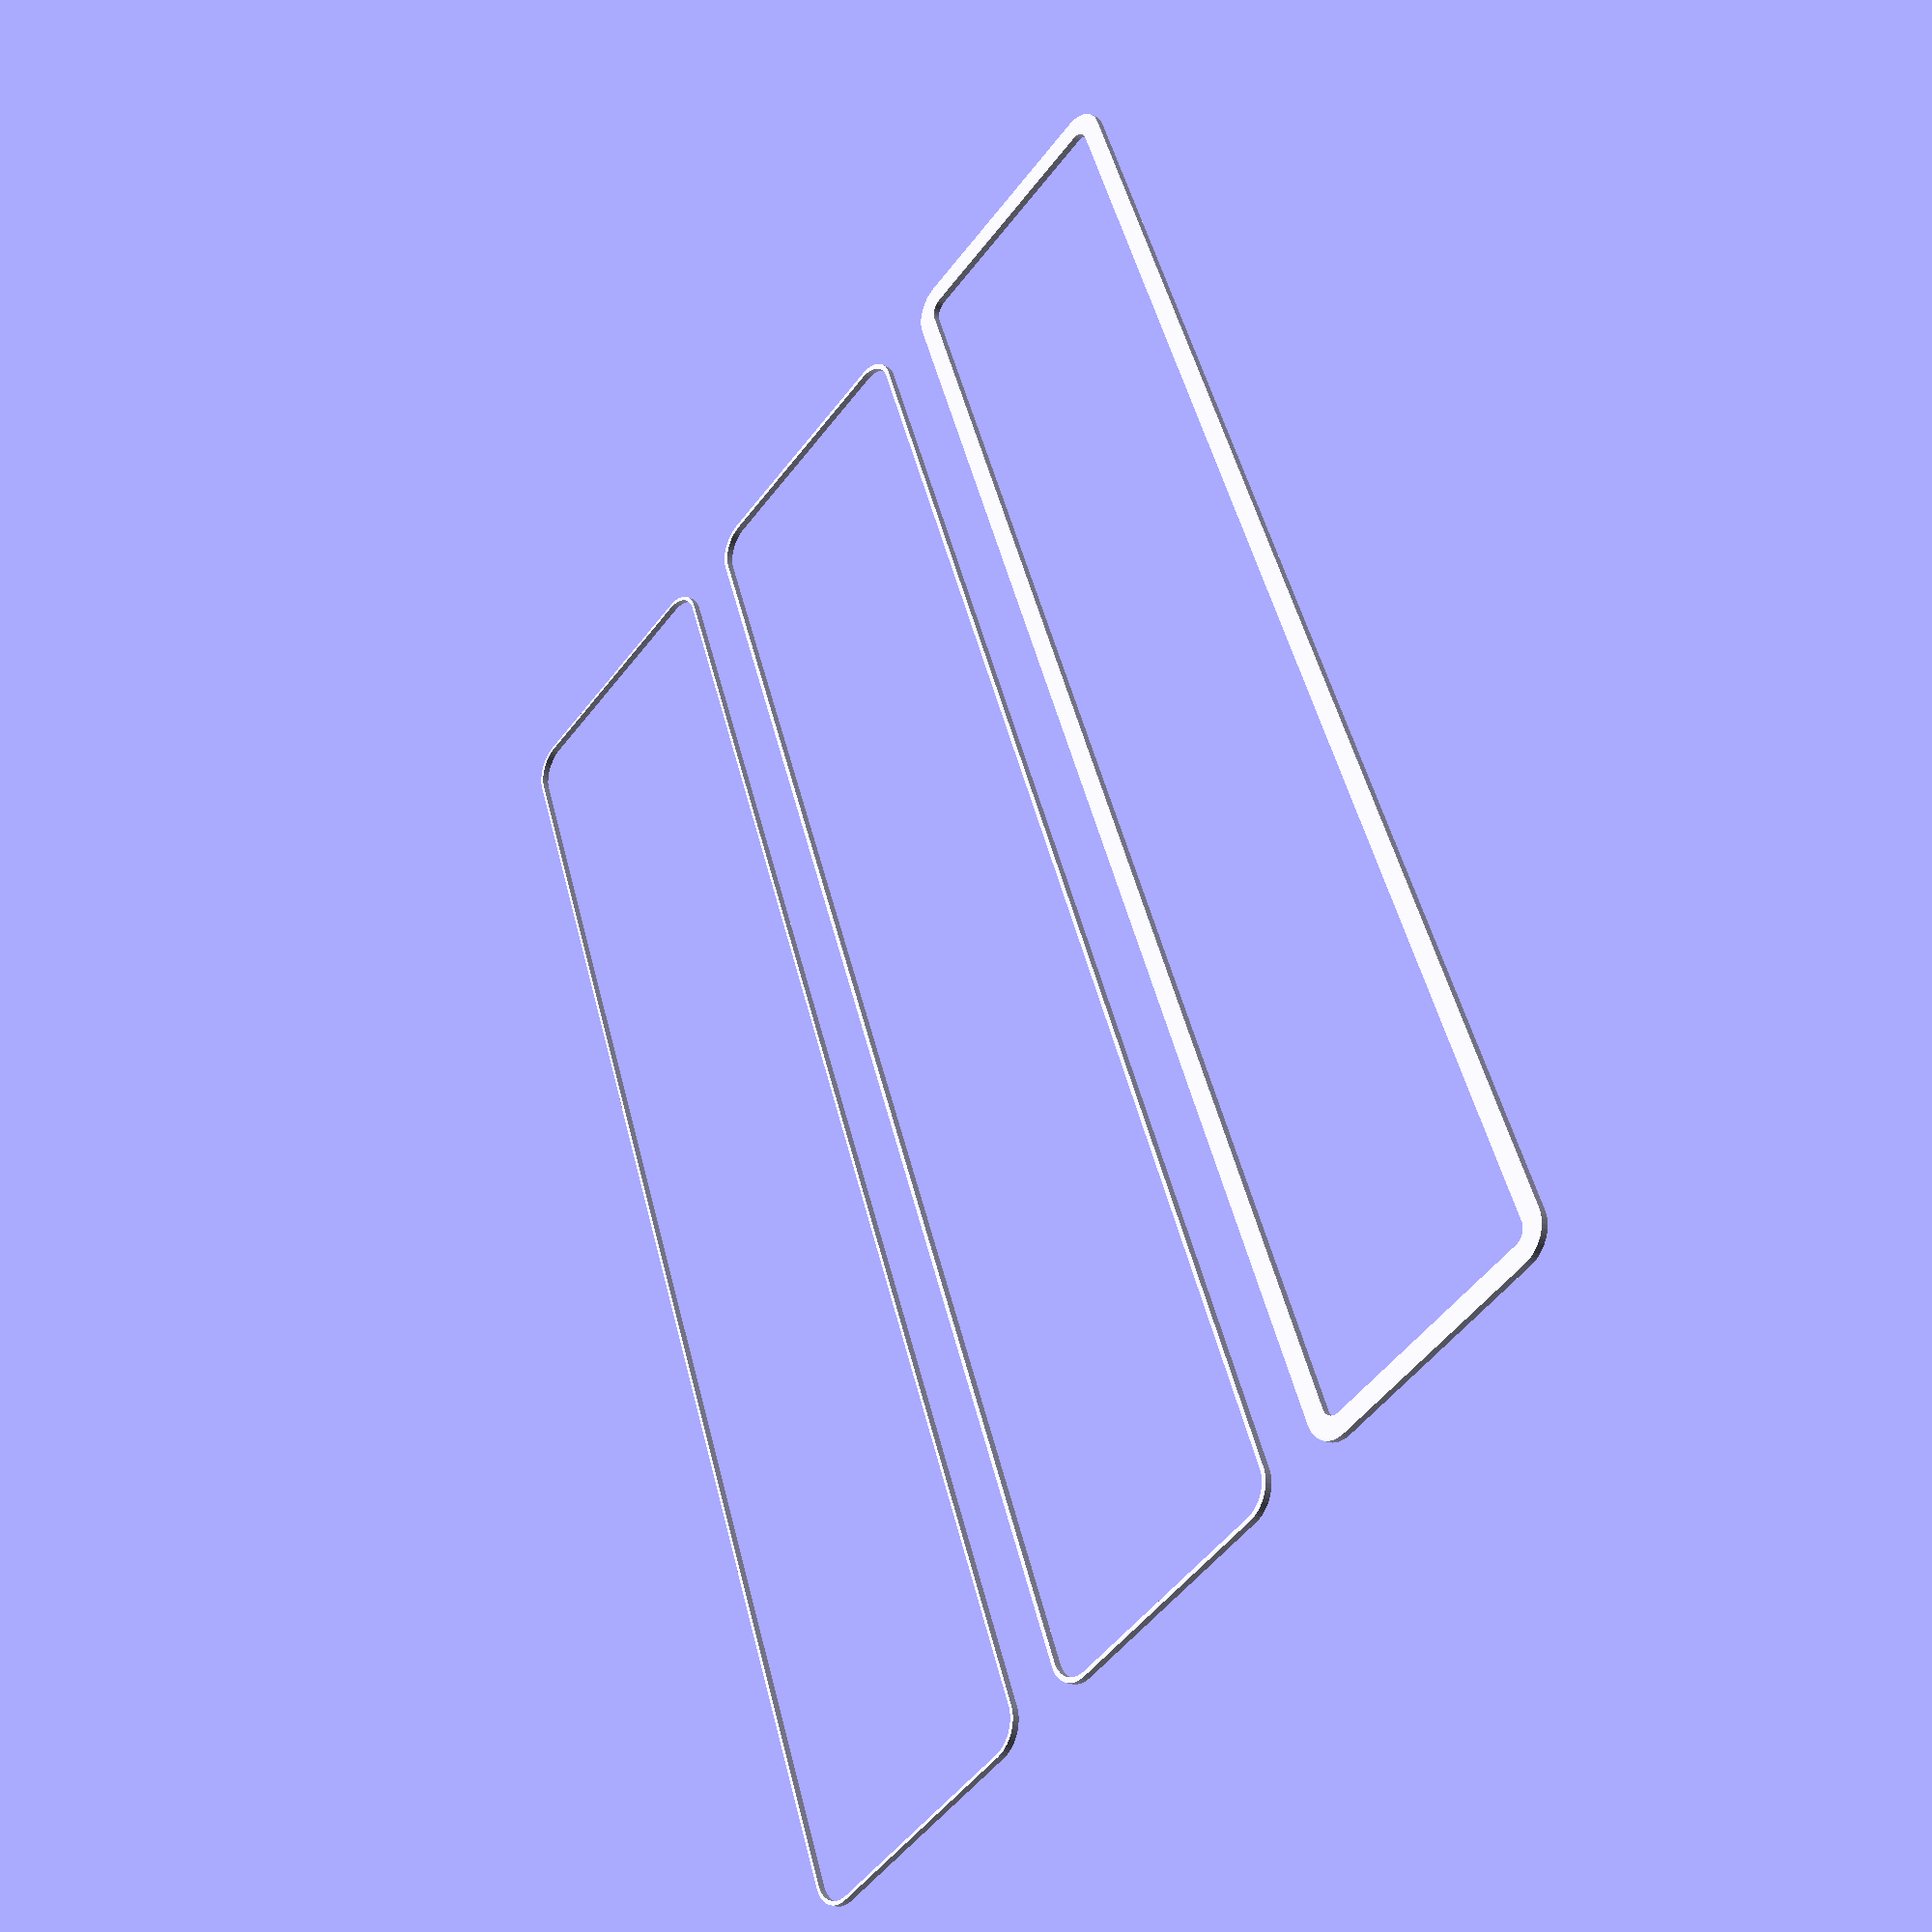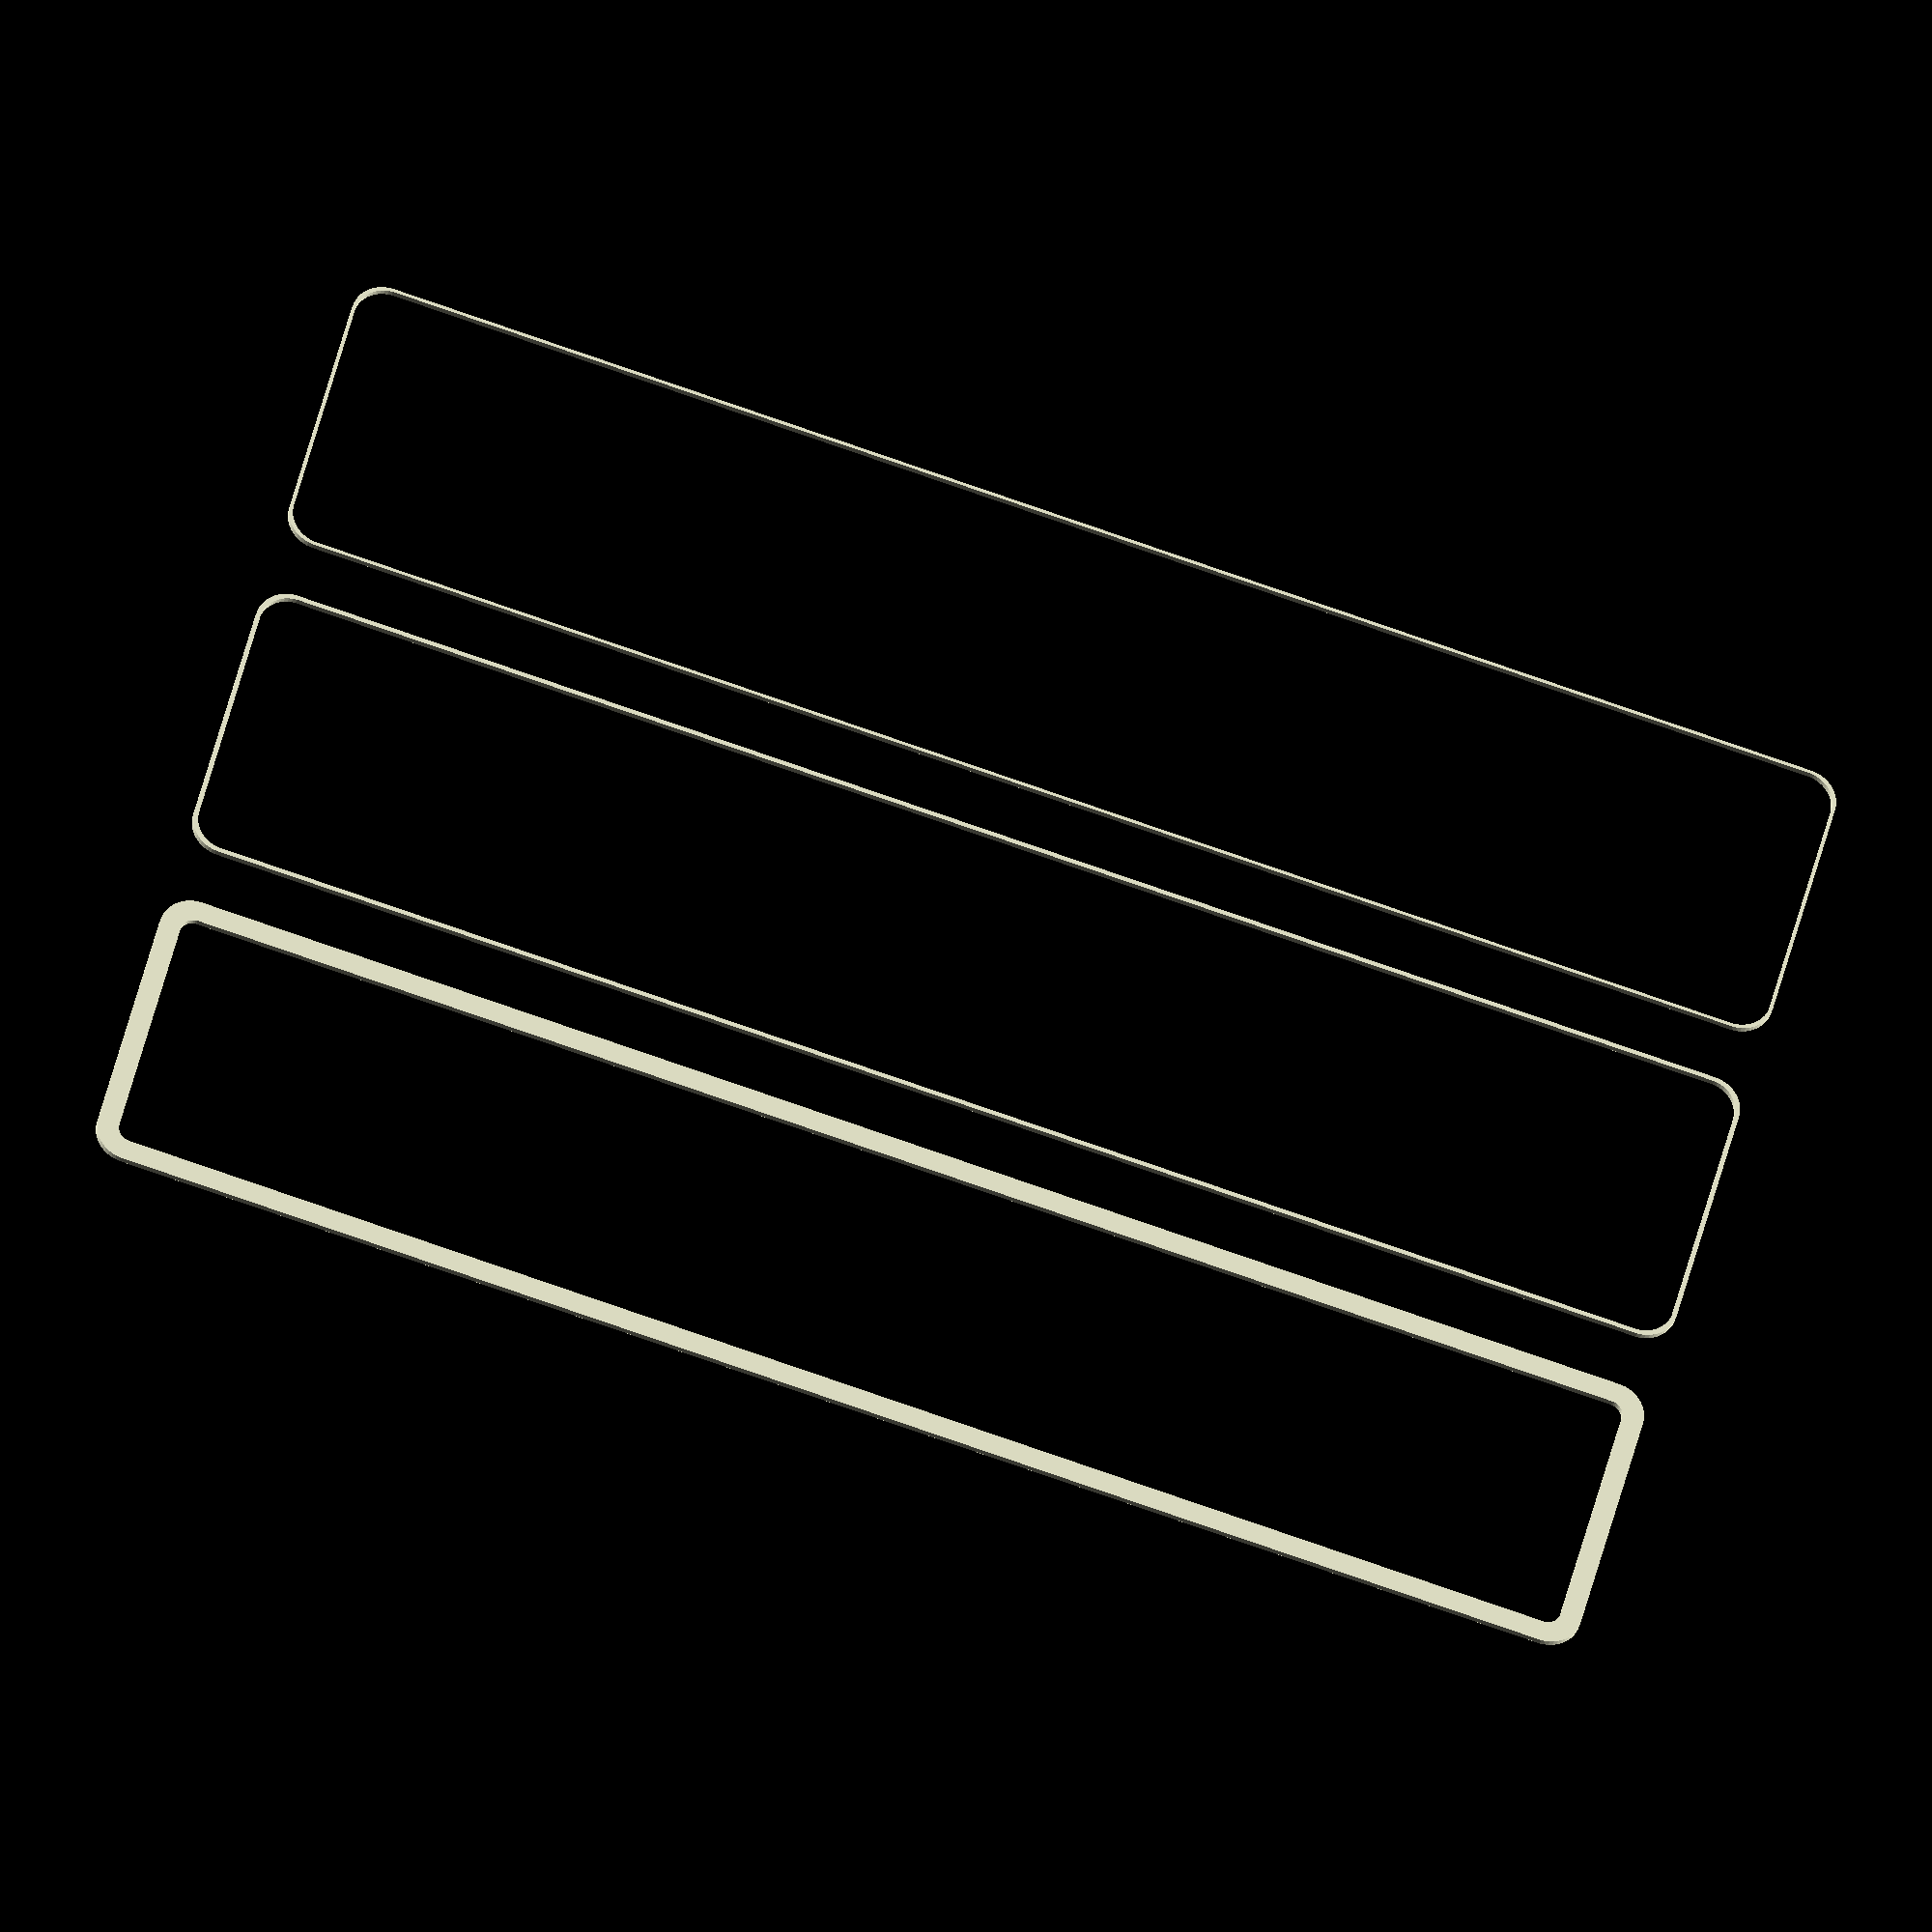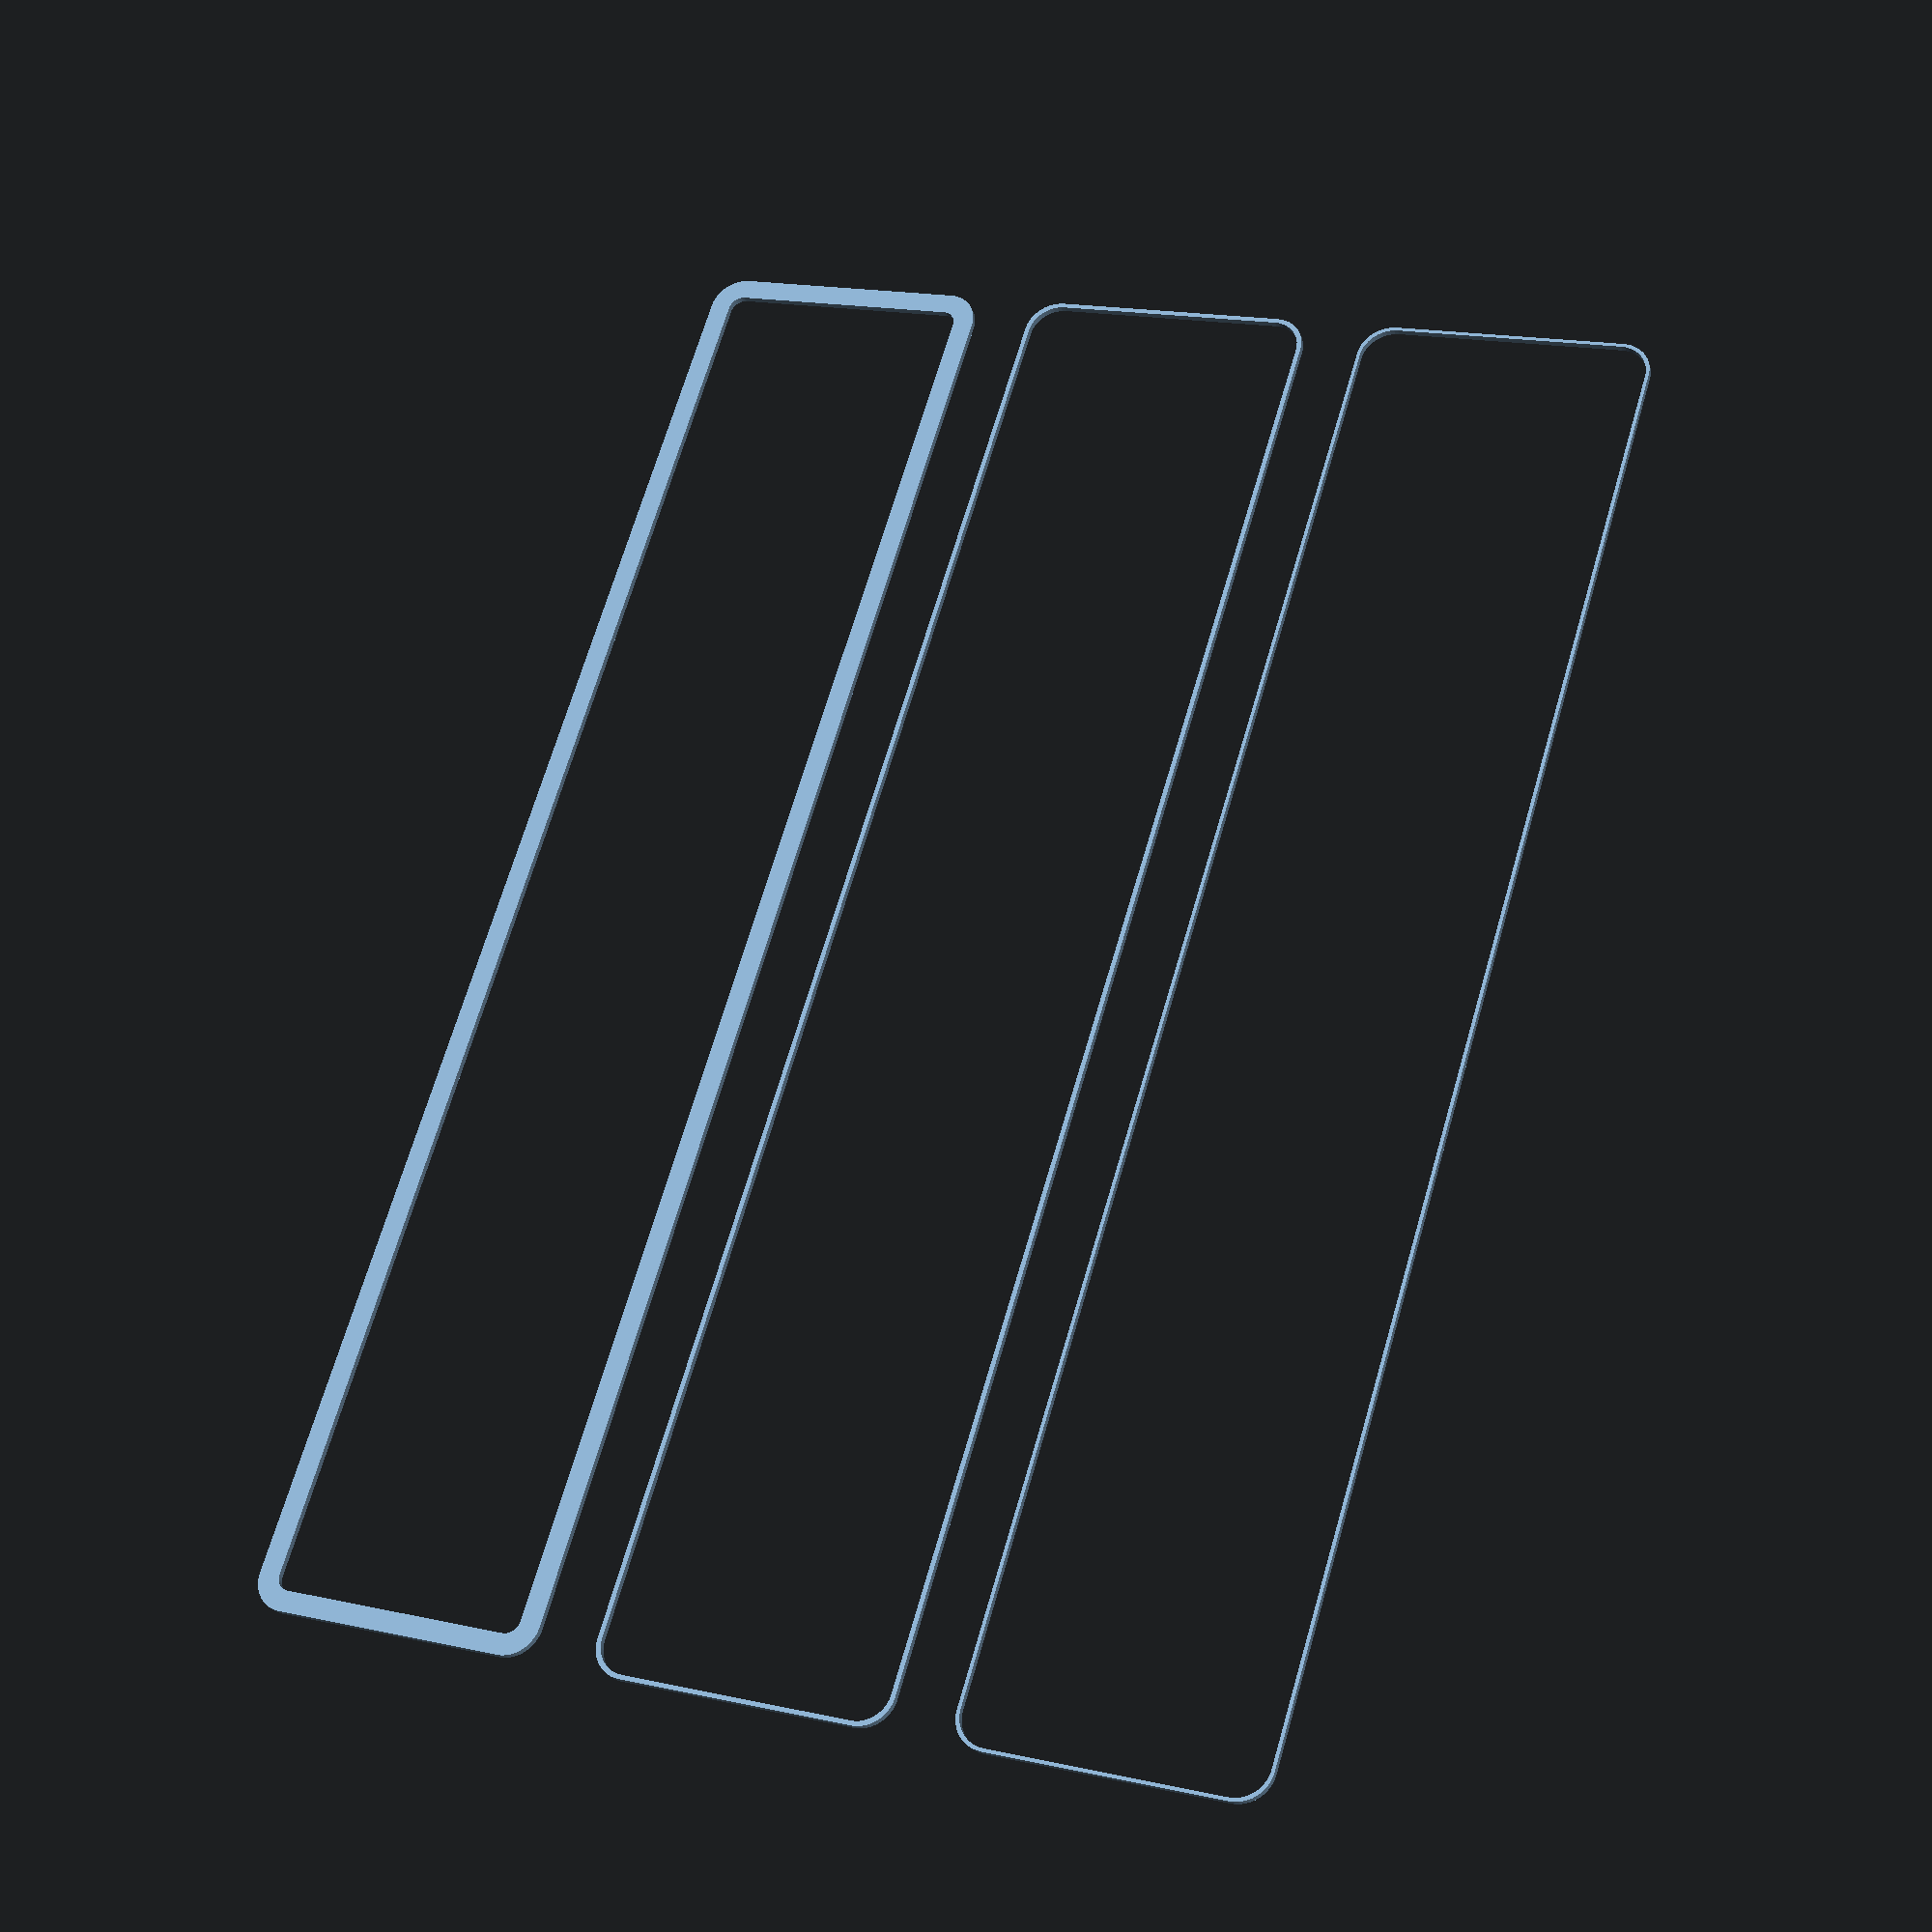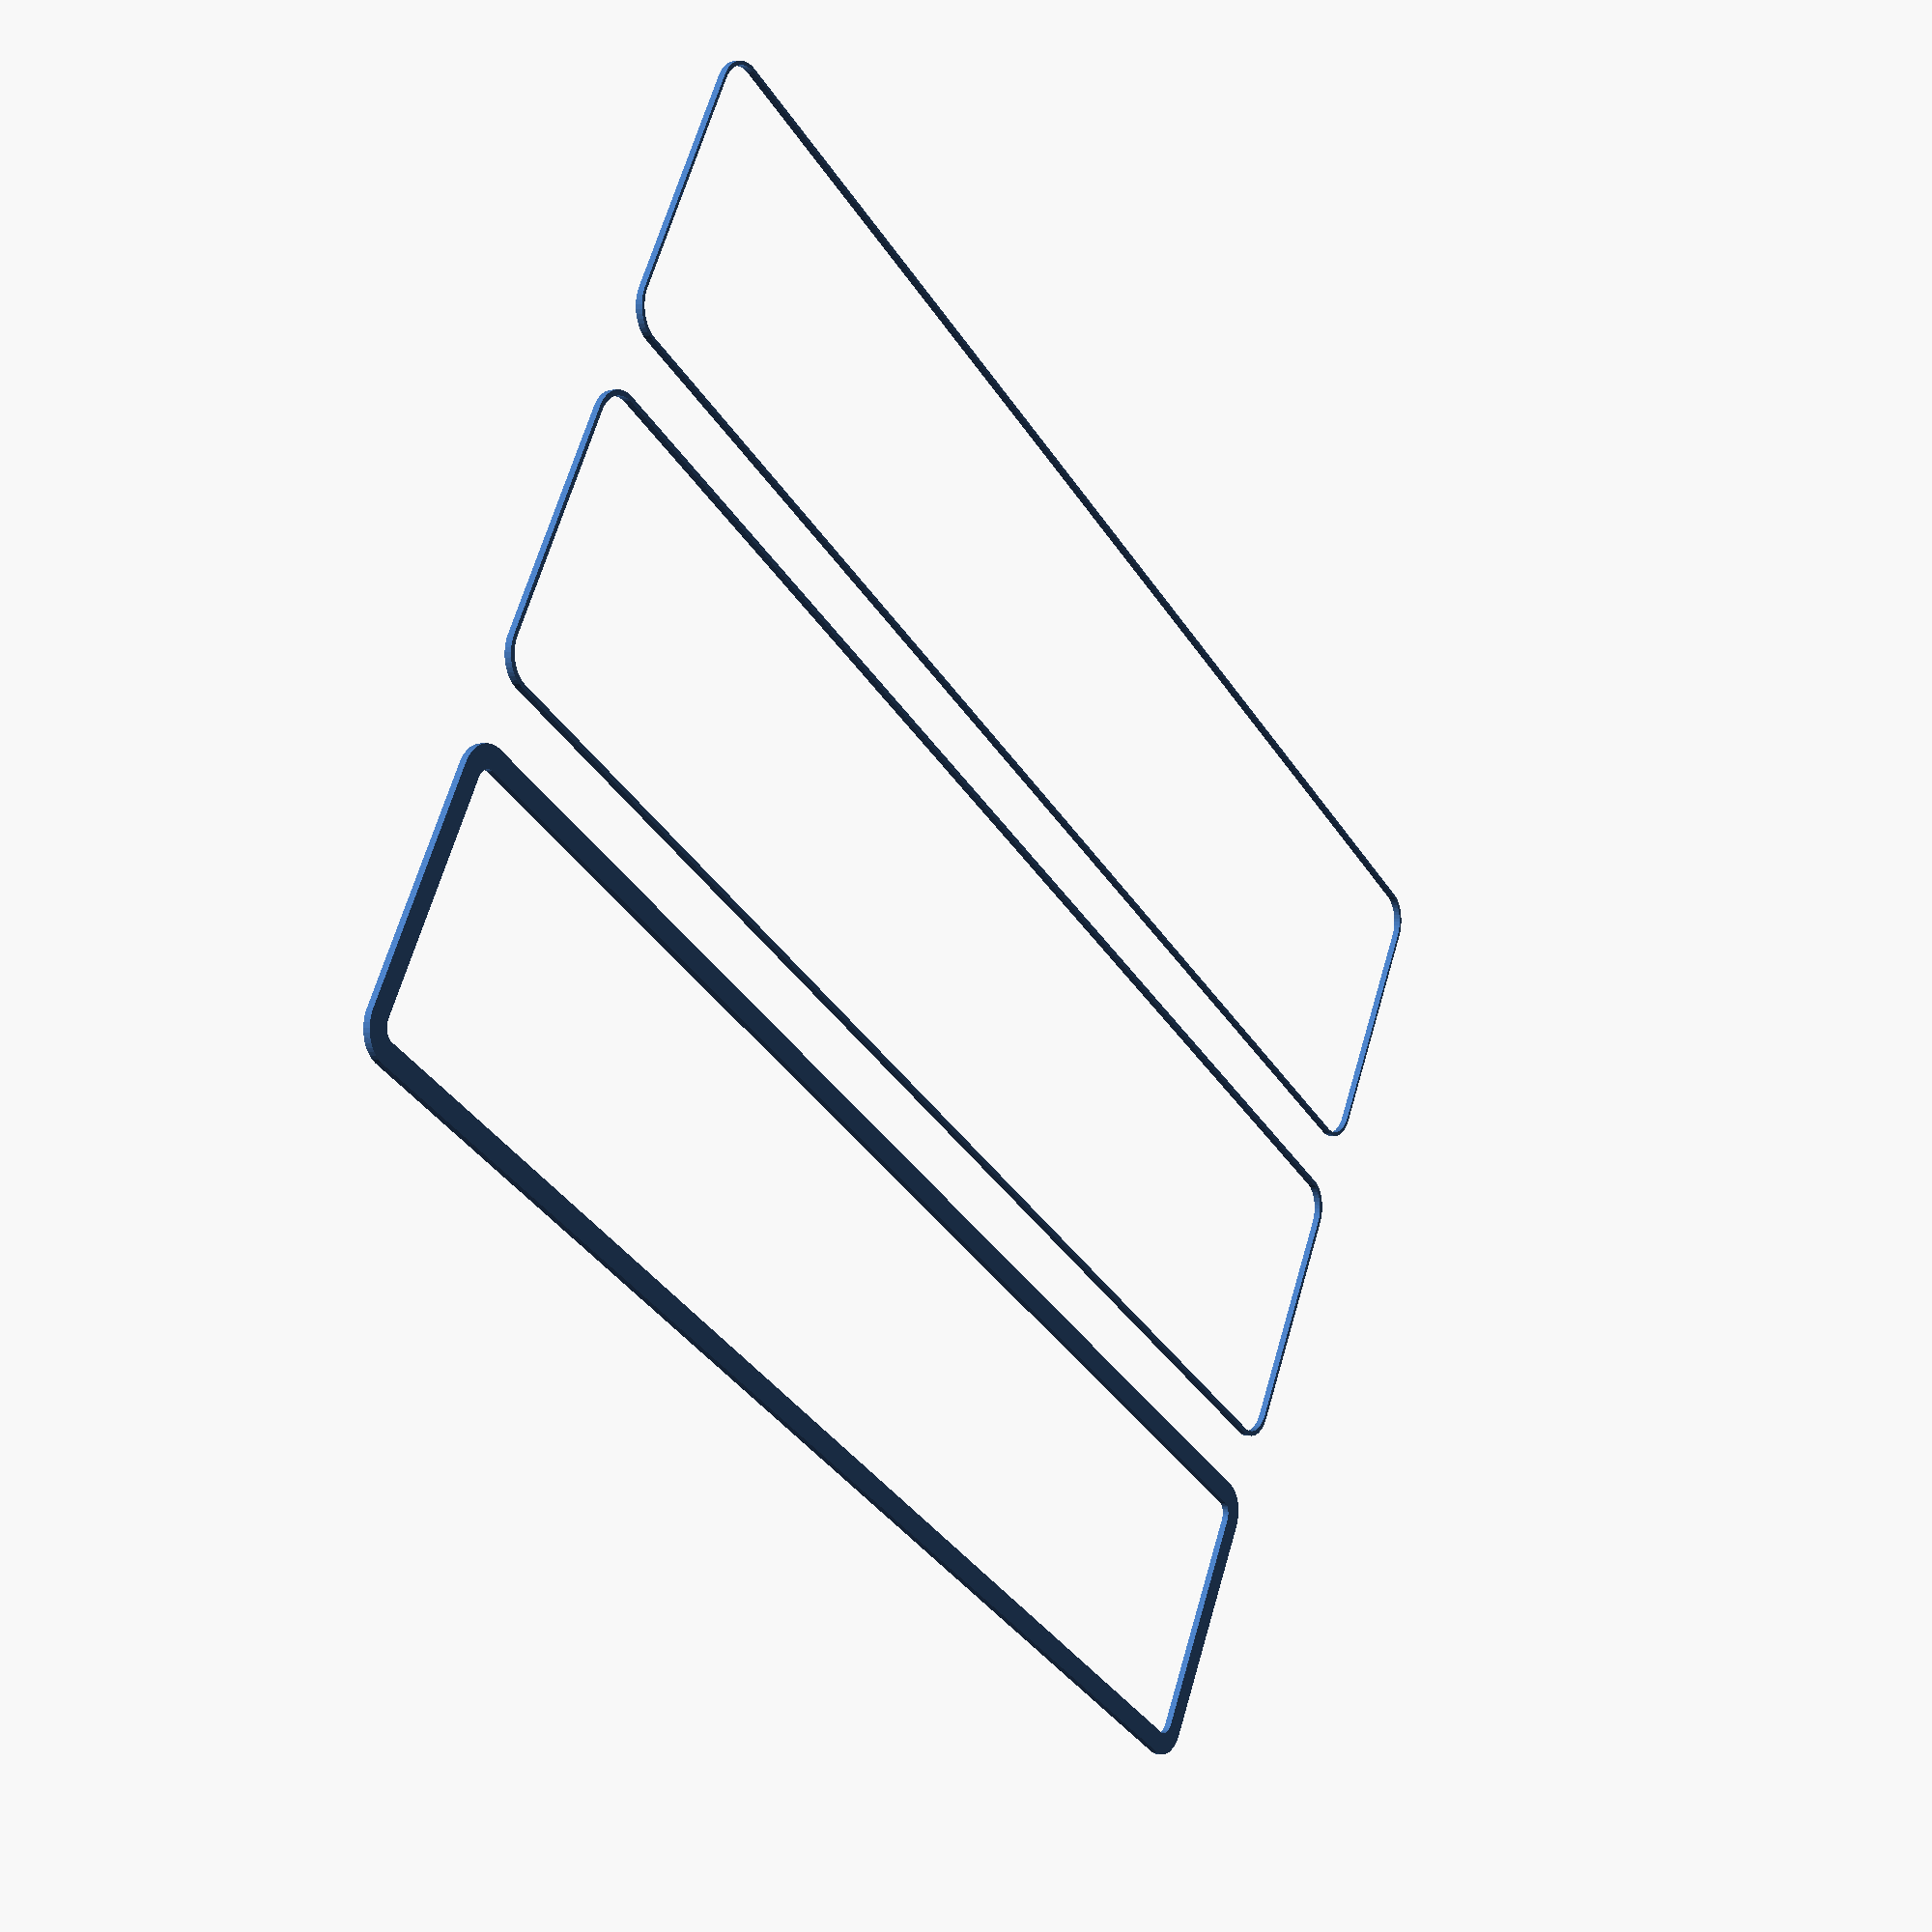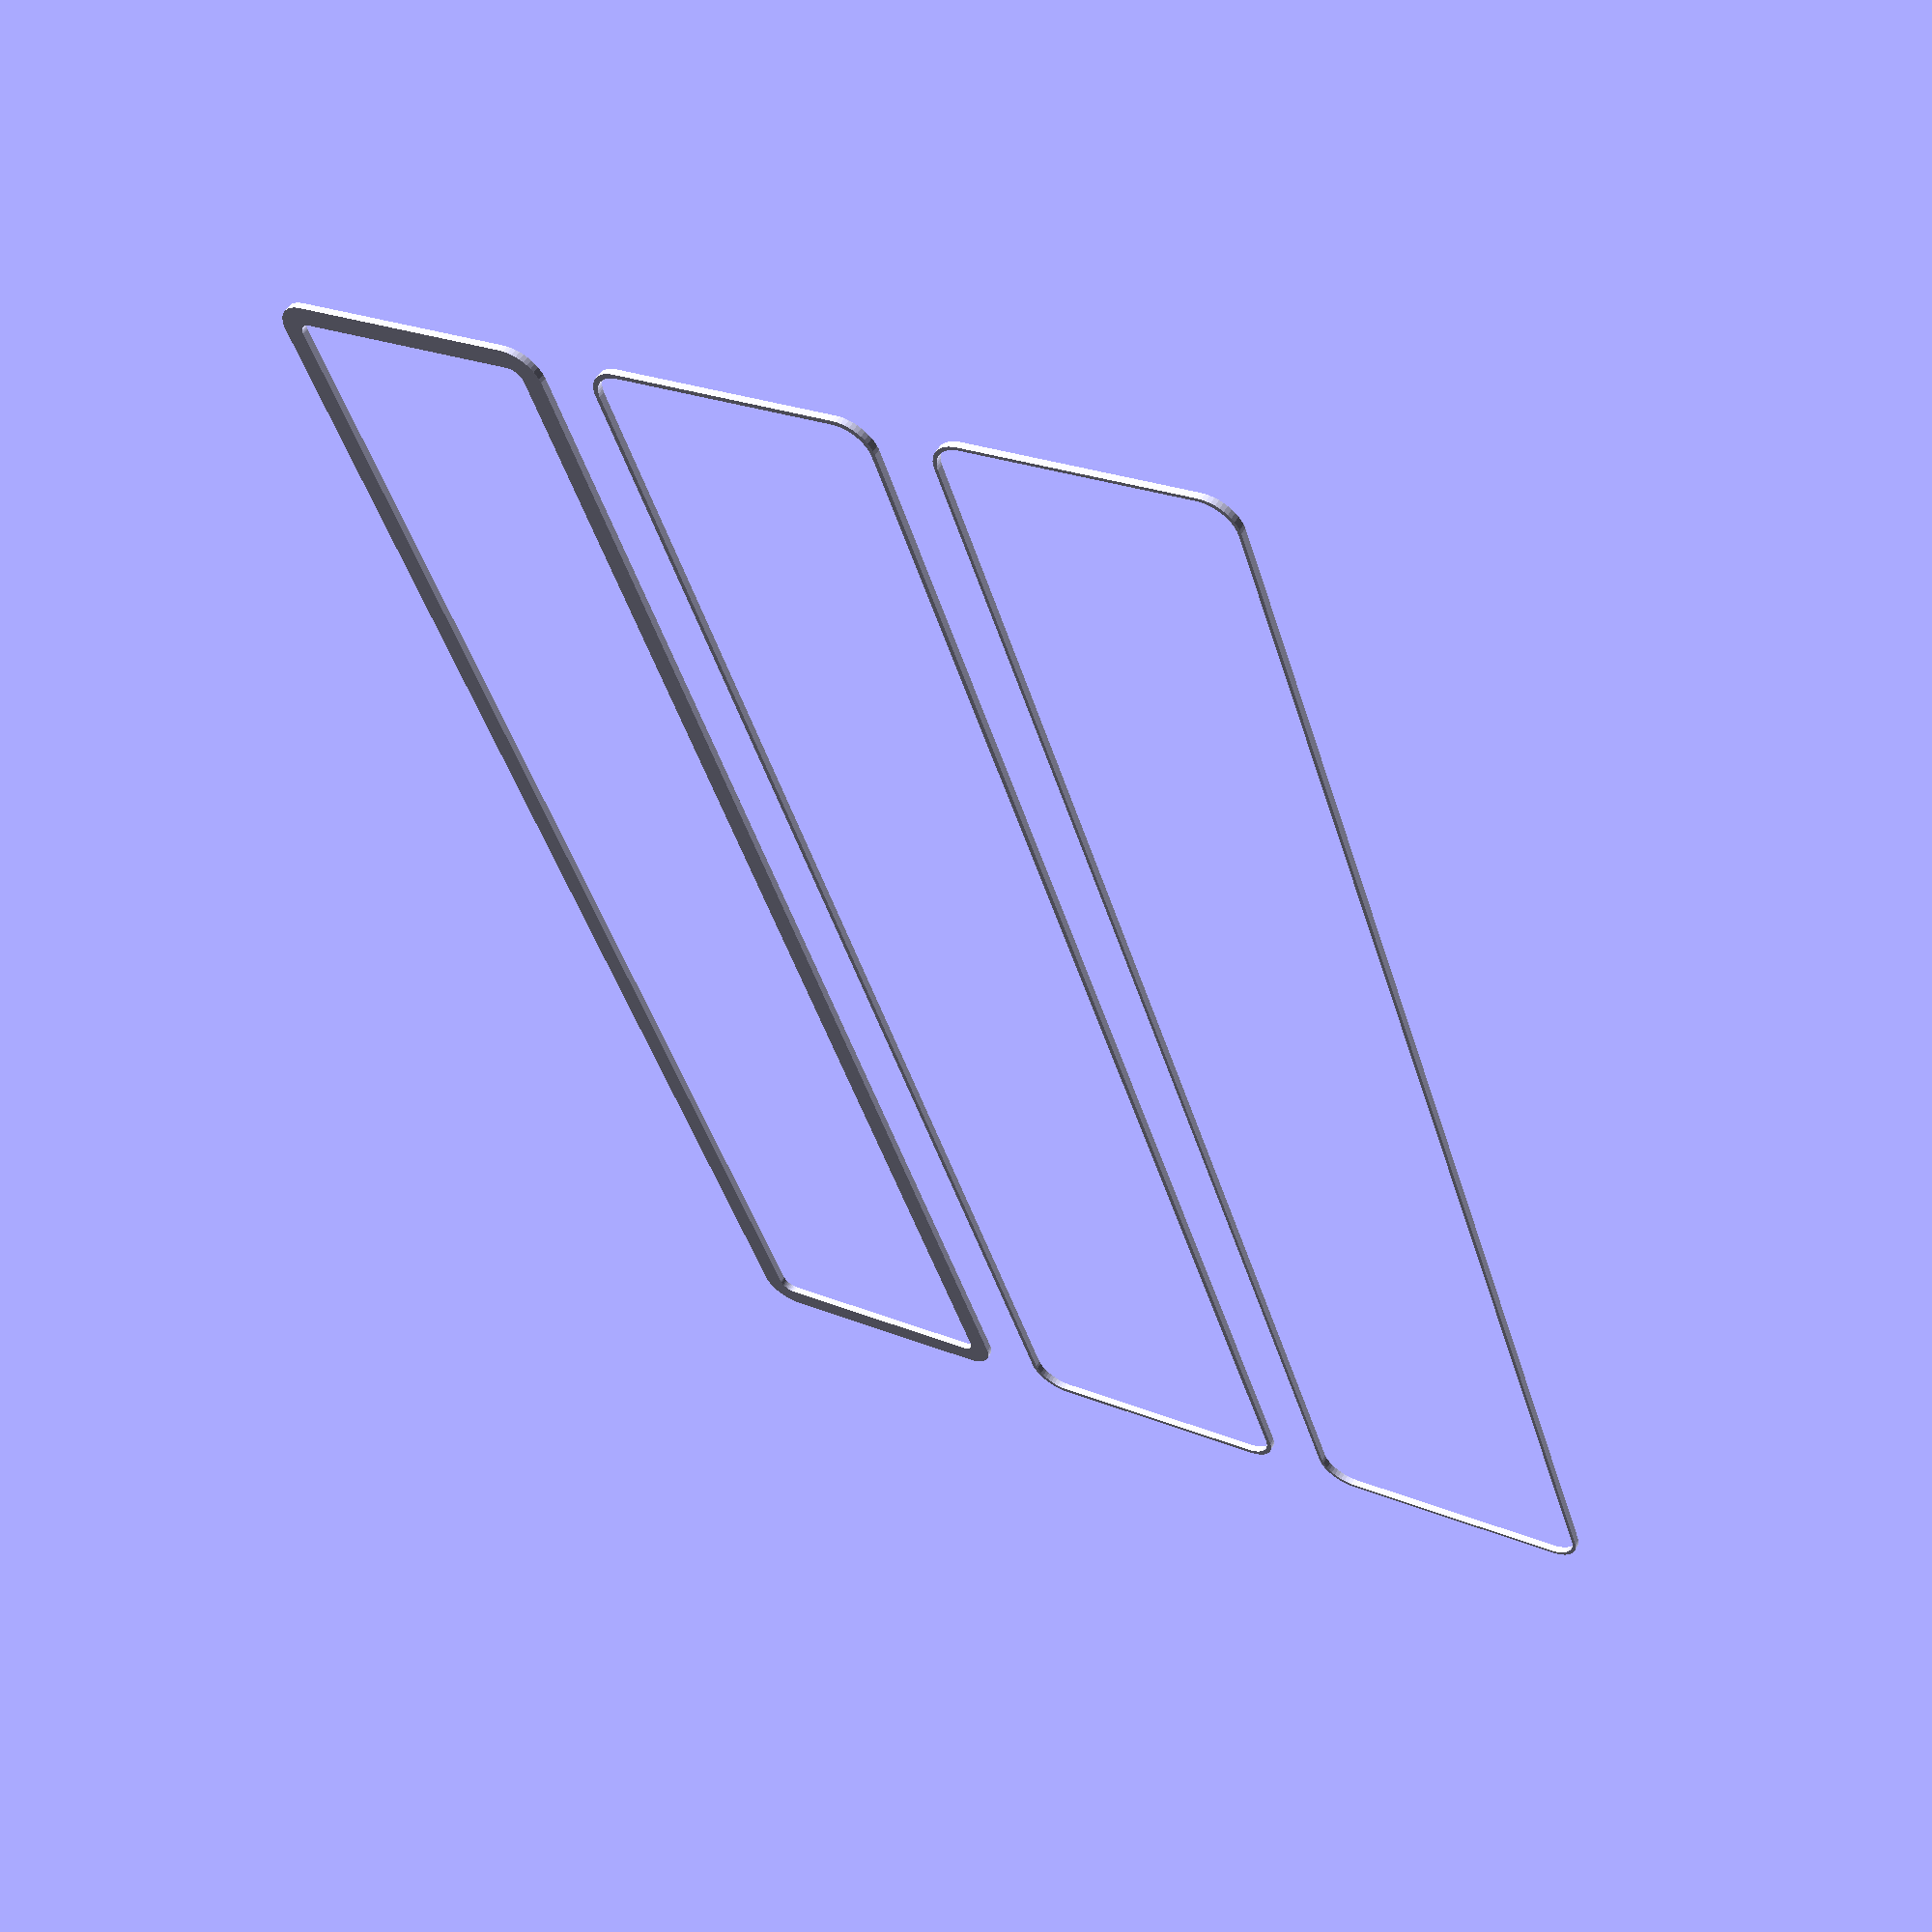
<openscad>
$fn = 50;


union() {
	translate(v = [0, 0, 0]) {
		projection() {
			intersection() {
				translate(v = [-500, -500, -7.5000000000]) {
					cube(size = [1000, 1000, 0.1000000000]);
				}
				difference() {
					union() {
						hull() {
							translate(v = [-107.5000000000, 17.5000000000, 0]) {
								cylinder(h = 18, r = 5);
							}
							translate(v = [107.5000000000, 17.5000000000, 0]) {
								cylinder(h = 18, r = 5);
							}
							translate(v = [-107.5000000000, -17.5000000000, 0]) {
								cylinder(h = 18, r = 5);
							}
							translate(v = [107.5000000000, -17.5000000000, 0]) {
								cylinder(h = 18, r = 5);
							}
						}
					}
					union() {
						translate(v = [-105.0000000000, -15.0000000000, 1]) {
							rotate(a = [0, 0, 0]) {
								difference() {
									union() {
										cylinder(h = 3, r = 2.9000000000);
										translate(v = [0, 0, -10.0000000000]) {
											cylinder(h = 10, r = 1.5000000000);
										}
										translate(v = [0, 0, -10.0000000000]) {
											cylinder(h = 10, r = 1.8000000000);
										}
										translate(v = [0, 0, -10.0000000000]) {
											cylinder(h = 10, r = 1.5000000000);
										}
									}
									union();
								}
							}
						}
						translate(v = [105.0000000000, -15.0000000000, 1]) {
							rotate(a = [0, 0, 0]) {
								difference() {
									union() {
										cylinder(h = 3, r = 2.9000000000);
										translate(v = [0, 0, -10.0000000000]) {
											cylinder(h = 10, r = 1.5000000000);
										}
										translate(v = [0, 0, -10.0000000000]) {
											cylinder(h = 10, r = 1.8000000000);
										}
										translate(v = [0, 0, -10.0000000000]) {
											cylinder(h = 10, r = 1.5000000000);
										}
									}
									union();
								}
							}
						}
						translate(v = [-105.0000000000, 15.0000000000, 1]) {
							rotate(a = [0, 0, 0]) {
								difference() {
									union() {
										cylinder(h = 3, r = 2.9000000000);
										translate(v = [0, 0, -10.0000000000]) {
											cylinder(h = 10, r = 1.5000000000);
										}
										translate(v = [0, 0, -10.0000000000]) {
											cylinder(h = 10, r = 1.8000000000);
										}
										translate(v = [0, 0, -10.0000000000]) {
											cylinder(h = 10, r = 1.5000000000);
										}
									}
									union();
								}
							}
						}
						translate(v = [105.0000000000, 15.0000000000, 1]) {
							rotate(a = [0, 0, 0]) {
								difference() {
									union() {
										cylinder(h = 3, r = 2.9000000000);
										translate(v = [0, 0, -10.0000000000]) {
											cylinder(h = 10, r = 1.5000000000);
										}
										translate(v = [0, 0, -10.0000000000]) {
											cylinder(h = 10, r = 1.8000000000);
										}
										translate(v = [0, 0, -10.0000000000]) {
											cylinder(h = 10, r = 1.5000000000);
										}
									}
									union();
								}
							}
						}
						translate(v = [0, 0, 1]) {
							hull() {
								union() {
									translate(v = [-107.2500000000, 17.2500000000, 4.7500000000]) {
										cylinder(h = 28.5000000000, r = 4.7500000000);
									}
									translate(v = [-107.2500000000, 17.2500000000, 4.7500000000]) {
										sphere(r = 4.7500000000);
									}
									translate(v = [-107.2500000000, 17.2500000000, 33.2500000000]) {
										sphere(r = 4.7500000000);
									}
								}
								union() {
									translate(v = [107.2500000000, 17.2500000000, 4.7500000000]) {
										cylinder(h = 28.5000000000, r = 4.7500000000);
									}
									translate(v = [107.2500000000, 17.2500000000, 4.7500000000]) {
										sphere(r = 4.7500000000);
									}
									translate(v = [107.2500000000, 17.2500000000, 33.2500000000]) {
										sphere(r = 4.7500000000);
									}
								}
								union() {
									translate(v = [-107.2500000000, -17.2500000000, 4.7500000000]) {
										cylinder(h = 28.5000000000, r = 4.7500000000);
									}
									translate(v = [-107.2500000000, -17.2500000000, 4.7500000000]) {
										sphere(r = 4.7500000000);
									}
									translate(v = [-107.2500000000, -17.2500000000, 33.2500000000]) {
										sphere(r = 4.7500000000);
									}
								}
								union() {
									translate(v = [107.2500000000, -17.2500000000, 4.7500000000]) {
										cylinder(h = 28.5000000000, r = 4.7500000000);
									}
									translate(v = [107.2500000000, -17.2500000000, 4.7500000000]) {
										sphere(r = 4.7500000000);
									}
									translate(v = [107.2500000000, -17.2500000000, 33.2500000000]) {
										sphere(r = 4.7500000000);
									}
								}
							}
						}
					}
				}
			}
		}
	}
	translate(v = [0, 54, 0]) {
		projection() {
			intersection() {
				translate(v = [-500, -500, -4.5000000000]) {
					cube(size = [1000, 1000, 0.1000000000]);
				}
				difference() {
					union() {
						hull() {
							translate(v = [-107.5000000000, 17.5000000000, 0]) {
								cylinder(h = 18, r = 5);
							}
							translate(v = [107.5000000000, 17.5000000000, 0]) {
								cylinder(h = 18, r = 5);
							}
							translate(v = [-107.5000000000, -17.5000000000, 0]) {
								cylinder(h = 18, r = 5);
							}
							translate(v = [107.5000000000, -17.5000000000, 0]) {
								cylinder(h = 18, r = 5);
							}
						}
					}
					union() {
						translate(v = [-105.0000000000, -15.0000000000, 1]) {
							rotate(a = [0, 0, 0]) {
								difference() {
									union() {
										cylinder(h = 3, r = 2.9000000000);
										translate(v = [0, 0, -10.0000000000]) {
											cylinder(h = 10, r = 1.5000000000);
										}
										translate(v = [0, 0, -10.0000000000]) {
											cylinder(h = 10, r = 1.8000000000);
										}
										translate(v = [0, 0, -10.0000000000]) {
											cylinder(h = 10, r = 1.5000000000);
										}
									}
									union();
								}
							}
						}
						translate(v = [105.0000000000, -15.0000000000, 1]) {
							rotate(a = [0, 0, 0]) {
								difference() {
									union() {
										cylinder(h = 3, r = 2.9000000000);
										translate(v = [0, 0, -10.0000000000]) {
											cylinder(h = 10, r = 1.5000000000);
										}
										translate(v = [0, 0, -10.0000000000]) {
											cylinder(h = 10, r = 1.8000000000);
										}
										translate(v = [0, 0, -10.0000000000]) {
											cylinder(h = 10, r = 1.5000000000);
										}
									}
									union();
								}
							}
						}
						translate(v = [-105.0000000000, 15.0000000000, 1]) {
							rotate(a = [0, 0, 0]) {
								difference() {
									union() {
										cylinder(h = 3, r = 2.9000000000);
										translate(v = [0, 0, -10.0000000000]) {
											cylinder(h = 10, r = 1.5000000000);
										}
										translate(v = [0, 0, -10.0000000000]) {
											cylinder(h = 10, r = 1.8000000000);
										}
										translate(v = [0, 0, -10.0000000000]) {
											cylinder(h = 10, r = 1.5000000000);
										}
									}
									union();
								}
							}
						}
						translate(v = [105.0000000000, 15.0000000000, 1]) {
							rotate(a = [0, 0, 0]) {
								difference() {
									union() {
										cylinder(h = 3, r = 2.9000000000);
										translate(v = [0, 0, -10.0000000000]) {
											cylinder(h = 10, r = 1.5000000000);
										}
										translate(v = [0, 0, -10.0000000000]) {
											cylinder(h = 10, r = 1.8000000000);
										}
										translate(v = [0, 0, -10.0000000000]) {
											cylinder(h = 10, r = 1.5000000000);
										}
									}
									union();
								}
							}
						}
						translate(v = [0, 0, 1]) {
							hull() {
								union() {
									translate(v = [-107.2500000000, 17.2500000000, 4.7500000000]) {
										cylinder(h = 28.5000000000, r = 4.7500000000);
									}
									translate(v = [-107.2500000000, 17.2500000000, 4.7500000000]) {
										sphere(r = 4.7500000000);
									}
									translate(v = [-107.2500000000, 17.2500000000, 33.2500000000]) {
										sphere(r = 4.7500000000);
									}
								}
								union() {
									translate(v = [107.2500000000, 17.2500000000, 4.7500000000]) {
										cylinder(h = 28.5000000000, r = 4.7500000000);
									}
									translate(v = [107.2500000000, 17.2500000000, 4.7500000000]) {
										sphere(r = 4.7500000000);
									}
									translate(v = [107.2500000000, 17.2500000000, 33.2500000000]) {
										sphere(r = 4.7500000000);
									}
								}
								union() {
									translate(v = [-107.2500000000, -17.2500000000, 4.7500000000]) {
										cylinder(h = 28.5000000000, r = 4.7500000000);
									}
									translate(v = [-107.2500000000, -17.2500000000, 4.7500000000]) {
										sphere(r = 4.7500000000);
									}
									translate(v = [-107.2500000000, -17.2500000000, 33.2500000000]) {
										sphere(r = 4.7500000000);
									}
								}
								union() {
									translate(v = [107.2500000000, -17.2500000000, 4.7500000000]) {
										cylinder(h = 28.5000000000, r = 4.7500000000);
									}
									translate(v = [107.2500000000, -17.2500000000, 4.7500000000]) {
										sphere(r = 4.7500000000);
									}
									translate(v = [107.2500000000, -17.2500000000, 33.2500000000]) {
										sphere(r = 4.7500000000);
									}
								}
							}
						}
					}
				}
			}
		}
	}
	translate(v = [0, 108, 0]) {
		projection() {
			intersection() {
				translate(v = [-500, -500, -1.5000000000]) {
					cube(size = [1000, 1000, 0.1000000000]);
				}
				difference() {
					union() {
						hull() {
							translate(v = [-107.5000000000, 17.5000000000, 0]) {
								cylinder(h = 18, r = 5);
							}
							translate(v = [107.5000000000, 17.5000000000, 0]) {
								cylinder(h = 18, r = 5);
							}
							translate(v = [-107.5000000000, -17.5000000000, 0]) {
								cylinder(h = 18, r = 5);
							}
							translate(v = [107.5000000000, -17.5000000000, 0]) {
								cylinder(h = 18, r = 5);
							}
						}
					}
					union() {
						translate(v = [-105.0000000000, -15.0000000000, 1]) {
							rotate(a = [0, 0, 0]) {
								difference() {
									union() {
										cylinder(h = 3, r = 2.9000000000);
										translate(v = [0, 0, -10.0000000000]) {
											cylinder(h = 10, r = 1.5000000000);
										}
										translate(v = [0, 0, -10.0000000000]) {
											cylinder(h = 10, r = 1.8000000000);
										}
										translate(v = [0, 0, -10.0000000000]) {
											cylinder(h = 10, r = 1.5000000000);
										}
									}
									union();
								}
							}
						}
						translate(v = [105.0000000000, -15.0000000000, 1]) {
							rotate(a = [0, 0, 0]) {
								difference() {
									union() {
										cylinder(h = 3, r = 2.9000000000);
										translate(v = [0, 0, -10.0000000000]) {
											cylinder(h = 10, r = 1.5000000000);
										}
										translate(v = [0, 0, -10.0000000000]) {
											cylinder(h = 10, r = 1.8000000000);
										}
										translate(v = [0, 0, -10.0000000000]) {
											cylinder(h = 10, r = 1.5000000000);
										}
									}
									union();
								}
							}
						}
						translate(v = [-105.0000000000, 15.0000000000, 1]) {
							rotate(a = [0, 0, 0]) {
								difference() {
									union() {
										cylinder(h = 3, r = 2.9000000000);
										translate(v = [0, 0, -10.0000000000]) {
											cylinder(h = 10, r = 1.5000000000);
										}
										translate(v = [0, 0, -10.0000000000]) {
											cylinder(h = 10, r = 1.8000000000);
										}
										translate(v = [0, 0, -10.0000000000]) {
											cylinder(h = 10, r = 1.5000000000);
										}
									}
									union();
								}
							}
						}
						translate(v = [105.0000000000, 15.0000000000, 1]) {
							rotate(a = [0, 0, 0]) {
								difference() {
									union() {
										cylinder(h = 3, r = 2.9000000000);
										translate(v = [0, 0, -10.0000000000]) {
											cylinder(h = 10, r = 1.5000000000);
										}
										translate(v = [0, 0, -10.0000000000]) {
											cylinder(h = 10, r = 1.8000000000);
										}
										translate(v = [0, 0, -10.0000000000]) {
											cylinder(h = 10, r = 1.5000000000);
										}
									}
									union();
								}
							}
						}
						translate(v = [0, 0, 1]) {
							hull() {
								union() {
									translate(v = [-107.2500000000, 17.2500000000, 4.7500000000]) {
										cylinder(h = 28.5000000000, r = 4.7500000000);
									}
									translate(v = [-107.2500000000, 17.2500000000, 4.7500000000]) {
										sphere(r = 4.7500000000);
									}
									translate(v = [-107.2500000000, 17.2500000000, 33.2500000000]) {
										sphere(r = 4.7500000000);
									}
								}
								union() {
									translate(v = [107.2500000000, 17.2500000000, 4.7500000000]) {
										cylinder(h = 28.5000000000, r = 4.7500000000);
									}
									translate(v = [107.2500000000, 17.2500000000, 4.7500000000]) {
										sphere(r = 4.7500000000);
									}
									translate(v = [107.2500000000, 17.2500000000, 33.2500000000]) {
										sphere(r = 4.7500000000);
									}
								}
								union() {
									translate(v = [-107.2500000000, -17.2500000000, 4.7500000000]) {
										cylinder(h = 28.5000000000, r = 4.7500000000);
									}
									translate(v = [-107.2500000000, -17.2500000000, 4.7500000000]) {
										sphere(r = 4.7500000000);
									}
									translate(v = [-107.2500000000, -17.2500000000, 33.2500000000]) {
										sphere(r = 4.7500000000);
									}
								}
								union() {
									translate(v = [107.2500000000, -17.2500000000, 4.7500000000]) {
										cylinder(h = 28.5000000000, r = 4.7500000000);
									}
									translate(v = [107.2500000000, -17.2500000000, 4.7500000000]) {
										sphere(r = 4.7500000000);
									}
									translate(v = [107.2500000000, -17.2500000000, 33.2500000000]) {
										sphere(r = 4.7500000000);
									}
								}
							}
						}
					}
				}
			}
		}
	}
	translate(v = [0, 162, 0]) {
		projection() {
			intersection() {
				translate(v = [-500, -500, 1.5000000000]) {
					cube(size = [1000, 1000, 0.1000000000]);
				}
				difference() {
					union() {
						hull() {
							translate(v = [-107.5000000000, 17.5000000000, 0]) {
								cylinder(h = 18, r = 5);
							}
							translate(v = [107.5000000000, 17.5000000000, 0]) {
								cylinder(h = 18, r = 5);
							}
							translate(v = [-107.5000000000, -17.5000000000, 0]) {
								cylinder(h = 18, r = 5);
							}
							translate(v = [107.5000000000, -17.5000000000, 0]) {
								cylinder(h = 18, r = 5);
							}
						}
					}
					union() {
						translate(v = [-105.0000000000, -15.0000000000, 1]) {
							rotate(a = [0, 0, 0]) {
								difference() {
									union() {
										cylinder(h = 3, r = 2.9000000000);
										translate(v = [0, 0, -10.0000000000]) {
											cylinder(h = 10, r = 1.5000000000);
										}
										translate(v = [0, 0, -10.0000000000]) {
											cylinder(h = 10, r = 1.8000000000);
										}
										translate(v = [0, 0, -10.0000000000]) {
											cylinder(h = 10, r = 1.5000000000);
										}
									}
									union();
								}
							}
						}
						translate(v = [105.0000000000, -15.0000000000, 1]) {
							rotate(a = [0, 0, 0]) {
								difference() {
									union() {
										cylinder(h = 3, r = 2.9000000000);
										translate(v = [0, 0, -10.0000000000]) {
											cylinder(h = 10, r = 1.5000000000);
										}
										translate(v = [0, 0, -10.0000000000]) {
											cylinder(h = 10, r = 1.8000000000);
										}
										translate(v = [0, 0, -10.0000000000]) {
											cylinder(h = 10, r = 1.5000000000);
										}
									}
									union();
								}
							}
						}
						translate(v = [-105.0000000000, 15.0000000000, 1]) {
							rotate(a = [0, 0, 0]) {
								difference() {
									union() {
										cylinder(h = 3, r = 2.9000000000);
										translate(v = [0, 0, -10.0000000000]) {
											cylinder(h = 10, r = 1.5000000000);
										}
										translate(v = [0, 0, -10.0000000000]) {
											cylinder(h = 10, r = 1.8000000000);
										}
										translate(v = [0, 0, -10.0000000000]) {
											cylinder(h = 10, r = 1.5000000000);
										}
									}
									union();
								}
							}
						}
						translate(v = [105.0000000000, 15.0000000000, 1]) {
							rotate(a = [0, 0, 0]) {
								difference() {
									union() {
										cylinder(h = 3, r = 2.9000000000);
										translate(v = [0, 0, -10.0000000000]) {
											cylinder(h = 10, r = 1.5000000000);
										}
										translate(v = [0, 0, -10.0000000000]) {
											cylinder(h = 10, r = 1.8000000000);
										}
										translate(v = [0, 0, -10.0000000000]) {
											cylinder(h = 10, r = 1.5000000000);
										}
									}
									union();
								}
							}
						}
						translate(v = [0, 0, 1]) {
							hull() {
								union() {
									translate(v = [-107.2500000000, 17.2500000000, 4.7500000000]) {
										cylinder(h = 28.5000000000, r = 4.7500000000);
									}
									translate(v = [-107.2500000000, 17.2500000000, 4.7500000000]) {
										sphere(r = 4.7500000000);
									}
									translate(v = [-107.2500000000, 17.2500000000, 33.2500000000]) {
										sphere(r = 4.7500000000);
									}
								}
								union() {
									translate(v = [107.2500000000, 17.2500000000, 4.7500000000]) {
										cylinder(h = 28.5000000000, r = 4.7500000000);
									}
									translate(v = [107.2500000000, 17.2500000000, 4.7500000000]) {
										sphere(r = 4.7500000000);
									}
									translate(v = [107.2500000000, 17.2500000000, 33.2500000000]) {
										sphere(r = 4.7500000000);
									}
								}
								union() {
									translate(v = [-107.2500000000, -17.2500000000, 4.7500000000]) {
										cylinder(h = 28.5000000000, r = 4.7500000000);
									}
									translate(v = [-107.2500000000, -17.2500000000, 4.7500000000]) {
										sphere(r = 4.7500000000);
									}
									translate(v = [-107.2500000000, -17.2500000000, 33.2500000000]) {
										sphere(r = 4.7500000000);
									}
								}
								union() {
									translate(v = [107.2500000000, -17.2500000000, 4.7500000000]) {
										cylinder(h = 28.5000000000, r = 4.7500000000);
									}
									translate(v = [107.2500000000, -17.2500000000, 4.7500000000]) {
										sphere(r = 4.7500000000);
									}
									translate(v = [107.2500000000, -17.2500000000, 33.2500000000]) {
										sphere(r = 4.7500000000);
									}
								}
							}
						}
					}
				}
			}
		}
	}
	translate(v = [0, 216, 0]) {
		projection() {
			intersection() {
				translate(v = [-500, -500, 4.5000000000]) {
					cube(size = [1000, 1000, 0.1000000000]);
				}
				difference() {
					union() {
						hull() {
							translate(v = [-107.5000000000, 17.5000000000, 0]) {
								cylinder(h = 18, r = 5);
							}
							translate(v = [107.5000000000, 17.5000000000, 0]) {
								cylinder(h = 18, r = 5);
							}
							translate(v = [-107.5000000000, -17.5000000000, 0]) {
								cylinder(h = 18, r = 5);
							}
							translate(v = [107.5000000000, -17.5000000000, 0]) {
								cylinder(h = 18, r = 5);
							}
						}
					}
					union() {
						translate(v = [-105.0000000000, -15.0000000000, 1]) {
							rotate(a = [0, 0, 0]) {
								difference() {
									union() {
										cylinder(h = 3, r = 2.9000000000);
										translate(v = [0, 0, -10.0000000000]) {
											cylinder(h = 10, r = 1.5000000000);
										}
										translate(v = [0, 0, -10.0000000000]) {
											cylinder(h = 10, r = 1.8000000000);
										}
										translate(v = [0, 0, -10.0000000000]) {
											cylinder(h = 10, r = 1.5000000000);
										}
									}
									union();
								}
							}
						}
						translate(v = [105.0000000000, -15.0000000000, 1]) {
							rotate(a = [0, 0, 0]) {
								difference() {
									union() {
										cylinder(h = 3, r = 2.9000000000);
										translate(v = [0, 0, -10.0000000000]) {
											cylinder(h = 10, r = 1.5000000000);
										}
										translate(v = [0, 0, -10.0000000000]) {
											cylinder(h = 10, r = 1.8000000000);
										}
										translate(v = [0, 0, -10.0000000000]) {
											cylinder(h = 10, r = 1.5000000000);
										}
									}
									union();
								}
							}
						}
						translate(v = [-105.0000000000, 15.0000000000, 1]) {
							rotate(a = [0, 0, 0]) {
								difference() {
									union() {
										cylinder(h = 3, r = 2.9000000000);
										translate(v = [0, 0, -10.0000000000]) {
											cylinder(h = 10, r = 1.5000000000);
										}
										translate(v = [0, 0, -10.0000000000]) {
											cylinder(h = 10, r = 1.8000000000);
										}
										translate(v = [0, 0, -10.0000000000]) {
											cylinder(h = 10, r = 1.5000000000);
										}
									}
									union();
								}
							}
						}
						translate(v = [105.0000000000, 15.0000000000, 1]) {
							rotate(a = [0, 0, 0]) {
								difference() {
									union() {
										cylinder(h = 3, r = 2.9000000000);
										translate(v = [0, 0, -10.0000000000]) {
											cylinder(h = 10, r = 1.5000000000);
										}
										translate(v = [0, 0, -10.0000000000]) {
											cylinder(h = 10, r = 1.8000000000);
										}
										translate(v = [0, 0, -10.0000000000]) {
											cylinder(h = 10, r = 1.5000000000);
										}
									}
									union();
								}
							}
						}
						translate(v = [0, 0, 1]) {
							hull() {
								union() {
									translate(v = [-107.2500000000, 17.2500000000, 4.7500000000]) {
										cylinder(h = 28.5000000000, r = 4.7500000000);
									}
									translate(v = [-107.2500000000, 17.2500000000, 4.7500000000]) {
										sphere(r = 4.7500000000);
									}
									translate(v = [-107.2500000000, 17.2500000000, 33.2500000000]) {
										sphere(r = 4.7500000000);
									}
								}
								union() {
									translate(v = [107.2500000000, 17.2500000000, 4.7500000000]) {
										cylinder(h = 28.5000000000, r = 4.7500000000);
									}
									translate(v = [107.2500000000, 17.2500000000, 4.7500000000]) {
										sphere(r = 4.7500000000);
									}
									translate(v = [107.2500000000, 17.2500000000, 33.2500000000]) {
										sphere(r = 4.7500000000);
									}
								}
								union() {
									translate(v = [-107.2500000000, -17.2500000000, 4.7500000000]) {
										cylinder(h = 28.5000000000, r = 4.7500000000);
									}
									translate(v = [-107.2500000000, -17.2500000000, 4.7500000000]) {
										sphere(r = 4.7500000000);
									}
									translate(v = [-107.2500000000, -17.2500000000, 33.2500000000]) {
										sphere(r = 4.7500000000);
									}
								}
								union() {
									translate(v = [107.2500000000, -17.2500000000, 4.7500000000]) {
										cylinder(h = 28.5000000000, r = 4.7500000000);
									}
									translate(v = [107.2500000000, -17.2500000000, 4.7500000000]) {
										sphere(r = 4.7500000000);
									}
									translate(v = [107.2500000000, -17.2500000000, 33.2500000000]) {
										sphere(r = 4.7500000000);
									}
								}
							}
						}
					}
				}
			}
		}
	}
	translate(v = [0, 270, 0]) {
		projection() {
			intersection() {
				translate(v = [-500, -500, 7.5000000000]) {
					cube(size = [1000, 1000, 0.1000000000]);
				}
				difference() {
					union() {
						hull() {
							translate(v = [-107.5000000000, 17.5000000000, 0]) {
								cylinder(h = 18, r = 5);
							}
							translate(v = [107.5000000000, 17.5000000000, 0]) {
								cylinder(h = 18, r = 5);
							}
							translate(v = [-107.5000000000, -17.5000000000, 0]) {
								cylinder(h = 18, r = 5);
							}
							translate(v = [107.5000000000, -17.5000000000, 0]) {
								cylinder(h = 18, r = 5);
							}
						}
					}
					union() {
						translate(v = [-105.0000000000, -15.0000000000, 1]) {
							rotate(a = [0, 0, 0]) {
								difference() {
									union() {
										cylinder(h = 3, r = 2.9000000000);
										translate(v = [0, 0, -10.0000000000]) {
											cylinder(h = 10, r = 1.5000000000);
										}
										translate(v = [0, 0, -10.0000000000]) {
											cylinder(h = 10, r = 1.8000000000);
										}
										translate(v = [0, 0, -10.0000000000]) {
											cylinder(h = 10, r = 1.5000000000);
										}
									}
									union();
								}
							}
						}
						translate(v = [105.0000000000, -15.0000000000, 1]) {
							rotate(a = [0, 0, 0]) {
								difference() {
									union() {
										cylinder(h = 3, r = 2.9000000000);
										translate(v = [0, 0, -10.0000000000]) {
											cylinder(h = 10, r = 1.5000000000);
										}
										translate(v = [0, 0, -10.0000000000]) {
											cylinder(h = 10, r = 1.8000000000);
										}
										translate(v = [0, 0, -10.0000000000]) {
											cylinder(h = 10, r = 1.5000000000);
										}
									}
									union();
								}
							}
						}
						translate(v = [-105.0000000000, 15.0000000000, 1]) {
							rotate(a = [0, 0, 0]) {
								difference() {
									union() {
										cylinder(h = 3, r = 2.9000000000);
										translate(v = [0, 0, -10.0000000000]) {
											cylinder(h = 10, r = 1.5000000000);
										}
										translate(v = [0, 0, -10.0000000000]) {
											cylinder(h = 10, r = 1.8000000000);
										}
										translate(v = [0, 0, -10.0000000000]) {
											cylinder(h = 10, r = 1.5000000000);
										}
									}
									union();
								}
							}
						}
						translate(v = [105.0000000000, 15.0000000000, 1]) {
							rotate(a = [0, 0, 0]) {
								difference() {
									union() {
										cylinder(h = 3, r = 2.9000000000);
										translate(v = [0, 0, -10.0000000000]) {
											cylinder(h = 10, r = 1.5000000000);
										}
										translate(v = [0, 0, -10.0000000000]) {
											cylinder(h = 10, r = 1.8000000000);
										}
										translate(v = [0, 0, -10.0000000000]) {
											cylinder(h = 10, r = 1.5000000000);
										}
									}
									union();
								}
							}
						}
						translate(v = [0, 0, 1]) {
							hull() {
								union() {
									translate(v = [-107.2500000000, 17.2500000000, 4.7500000000]) {
										cylinder(h = 28.5000000000, r = 4.7500000000);
									}
									translate(v = [-107.2500000000, 17.2500000000, 4.7500000000]) {
										sphere(r = 4.7500000000);
									}
									translate(v = [-107.2500000000, 17.2500000000, 33.2500000000]) {
										sphere(r = 4.7500000000);
									}
								}
								union() {
									translate(v = [107.2500000000, 17.2500000000, 4.7500000000]) {
										cylinder(h = 28.5000000000, r = 4.7500000000);
									}
									translate(v = [107.2500000000, 17.2500000000, 4.7500000000]) {
										sphere(r = 4.7500000000);
									}
									translate(v = [107.2500000000, 17.2500000000, 33.2500000000]) {
										sphere(r = 4.7500000000);
									}
								}
								union() {
									translate(v = [-107.2500000000, -17.2500000000, 4.7500000000]) {
										cylinder(h = 28.5000000000, r = 4.7500000000);
									}
									translate(v = [-107.2500000000, -17.2500000000, 4.7500000000]) {
										sphere(r = 4.7500000000);
									}
									translate(v = [-107.2500000000, -17.2500000000, 33.2500000000]) {
										sphere(r = 4.7500000000);
									}
								}
								union() {
									translate(v = [107.2500000000, -17.2500000000, 4.7500000000]) {
										cylinder(h = 28.5000000000, r = 4.7500000000);
									}
									translate(v = [107.2500000000, -17.2500000000, 4.7500000000]) {
										sphere(r = 4.7500000000);
									}
									translate(v = [107.2500000000, -17.2500000000, 33.2500000000]) {
										sphere(r = 4.7500000000);
									}
								}
							}
						}
					}
				}
			}
		}
	}
}
</openscad>
<views>
elev=204.8 azim=68.5 roll=129.2 proj=p view=solid
elev=209.4 azim=195.1 roll=191.5 proj=o view=wireframe
elev=28.3 azim=106.9 roll=17.5 proj=p view=solid
elev=359.5 azim=329.3 roll=122.6 proj=p view=solid
elev=302.6 azim=71.5 roll=30.1 proj=p view=solid
</views>
